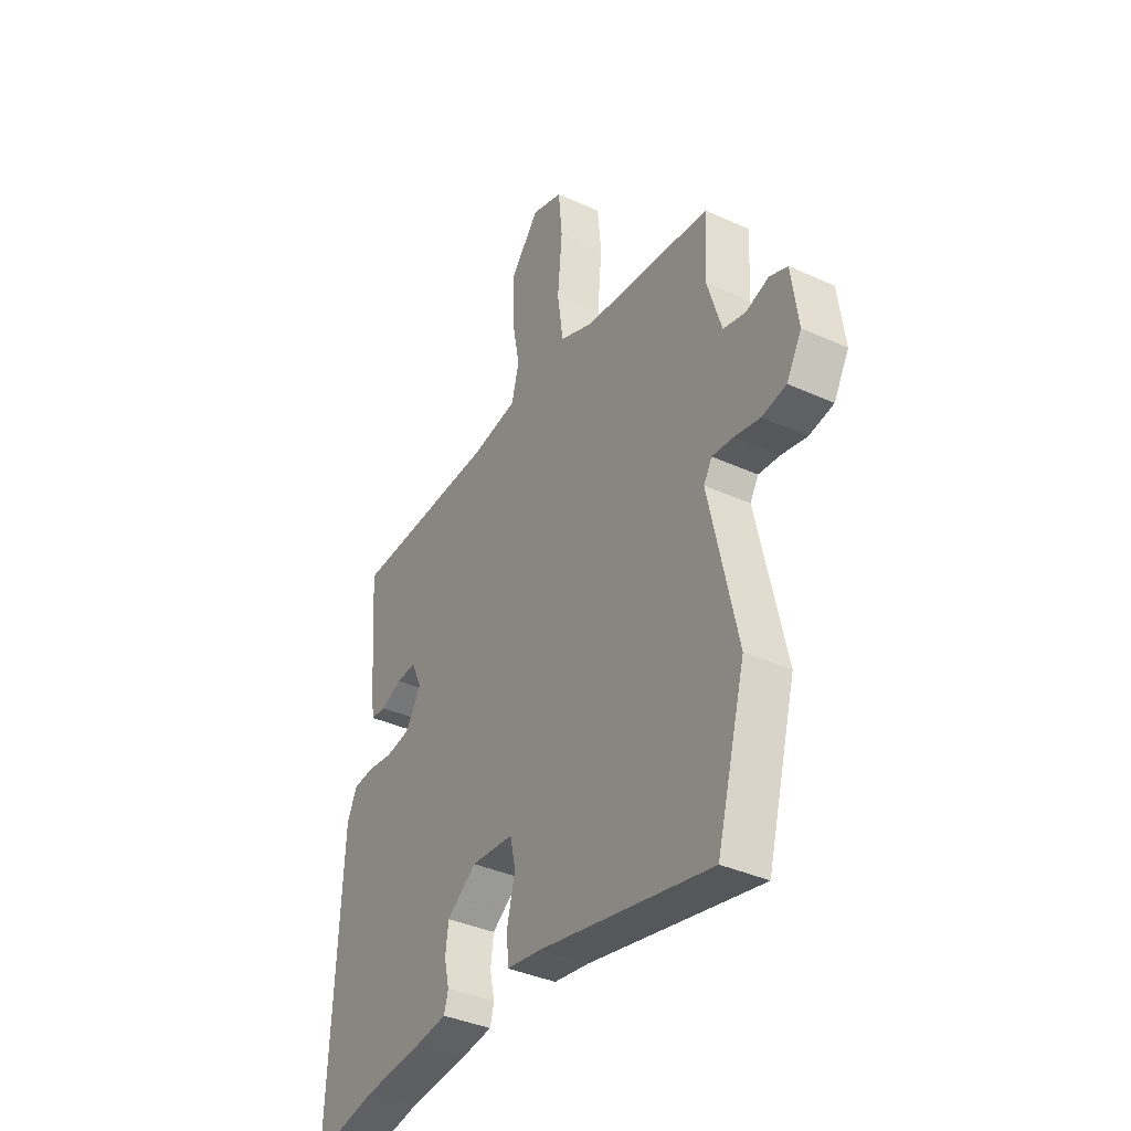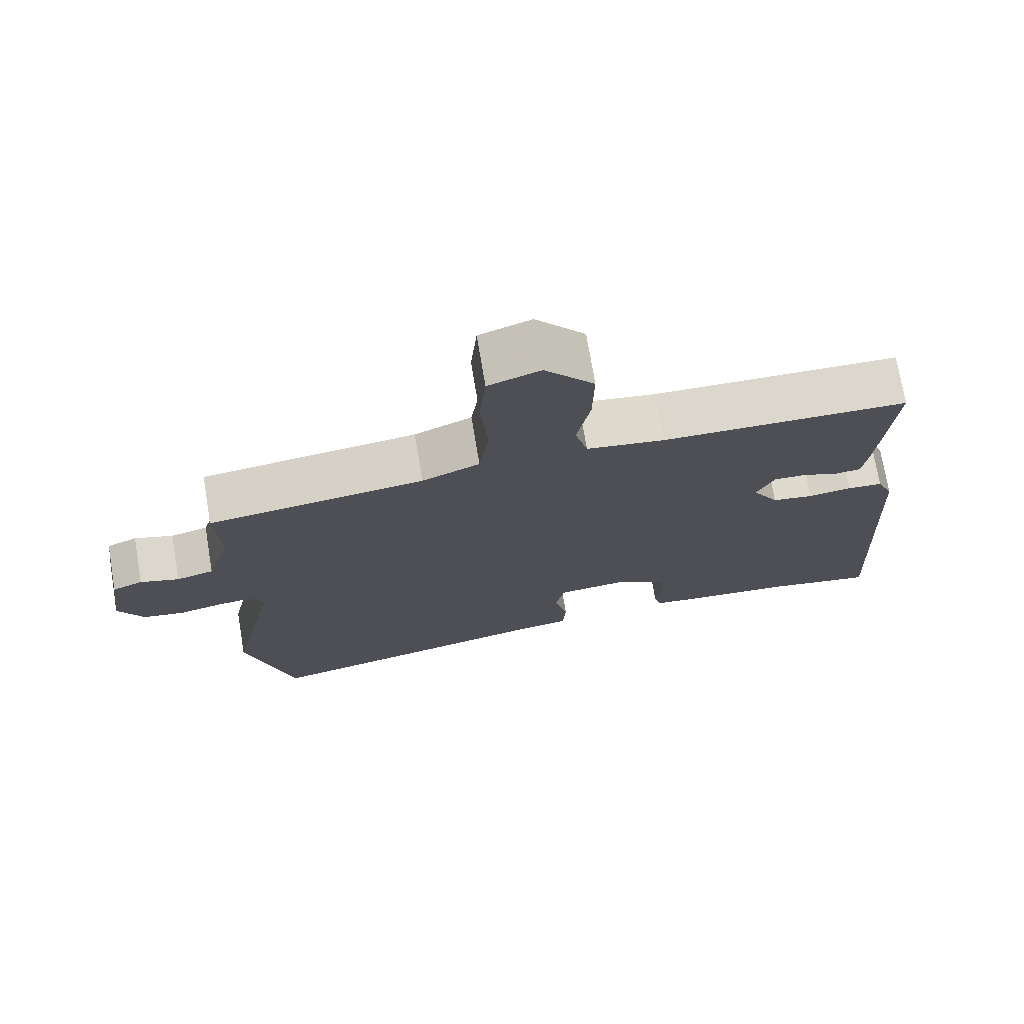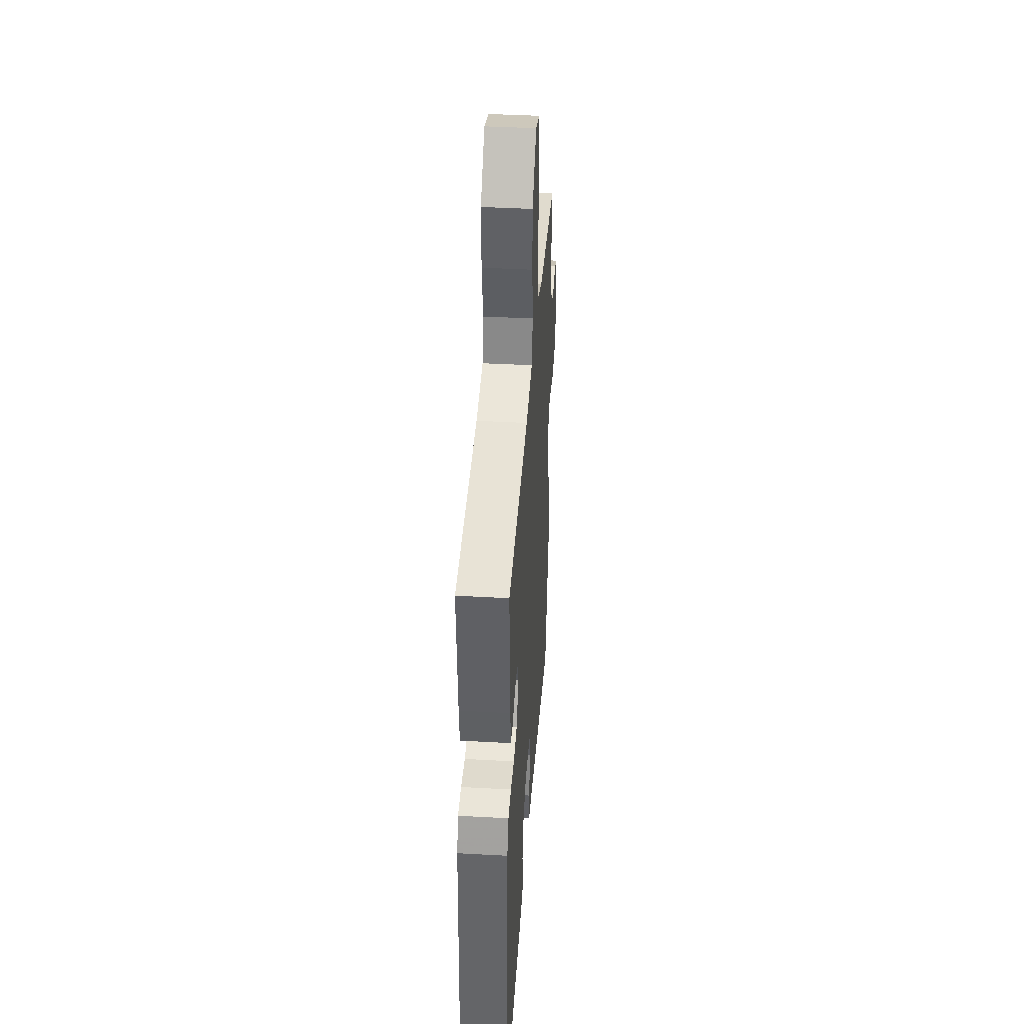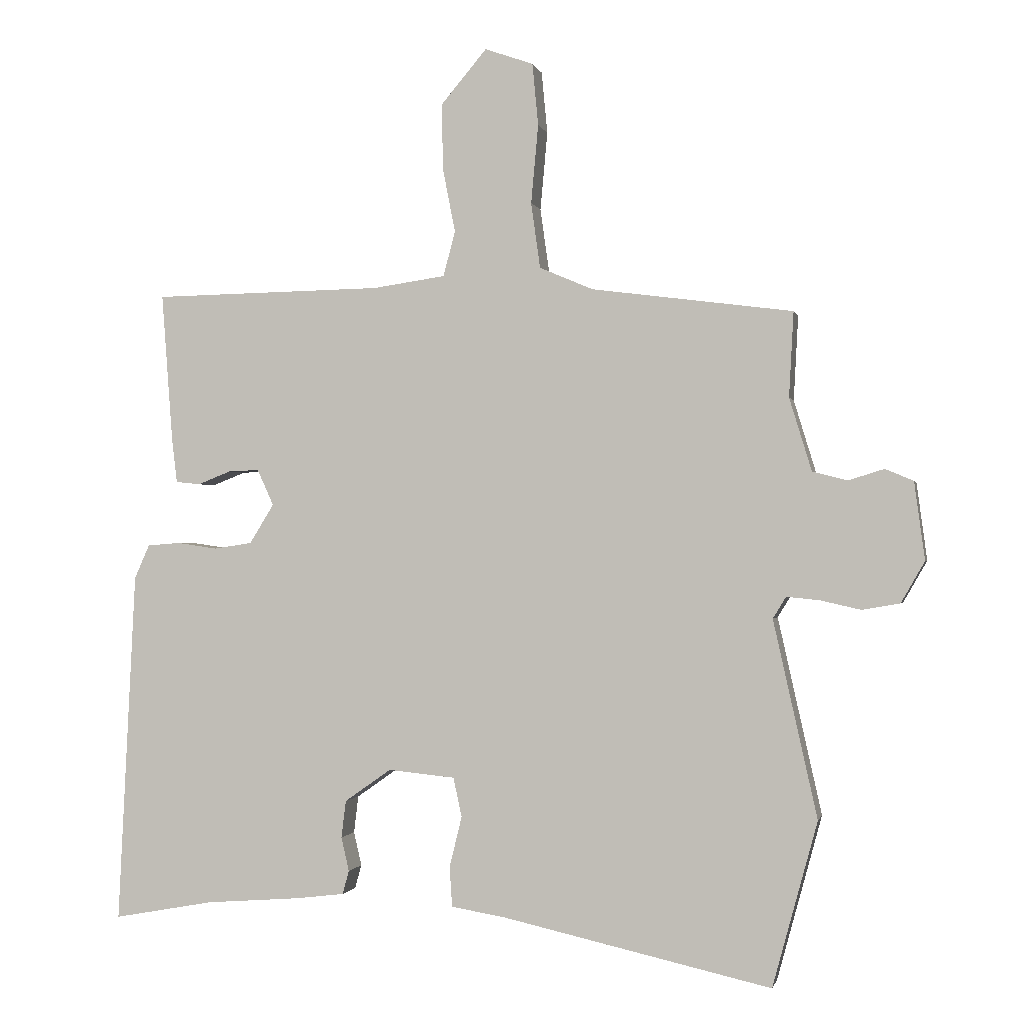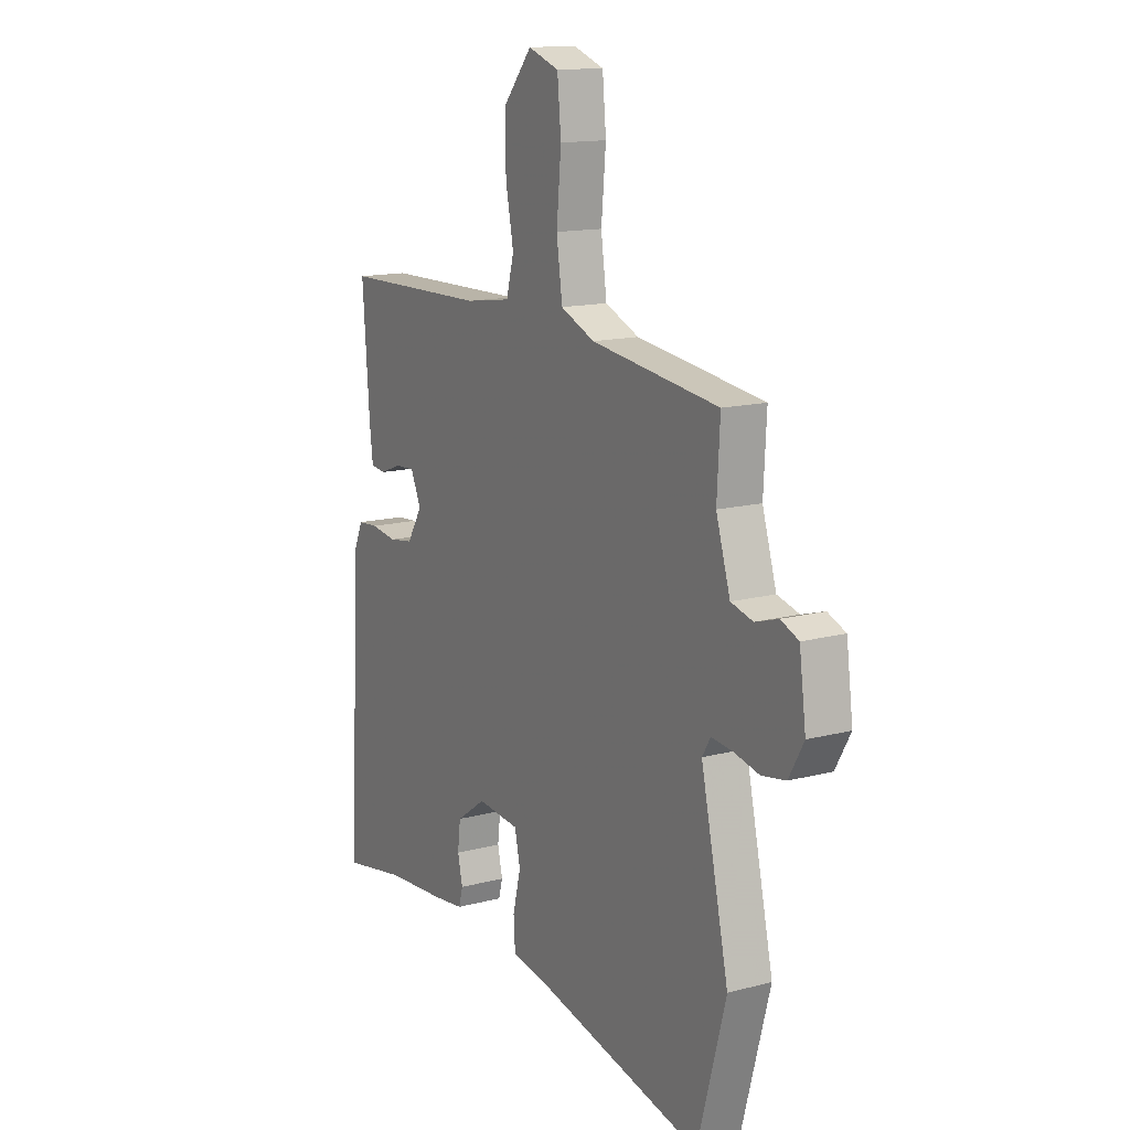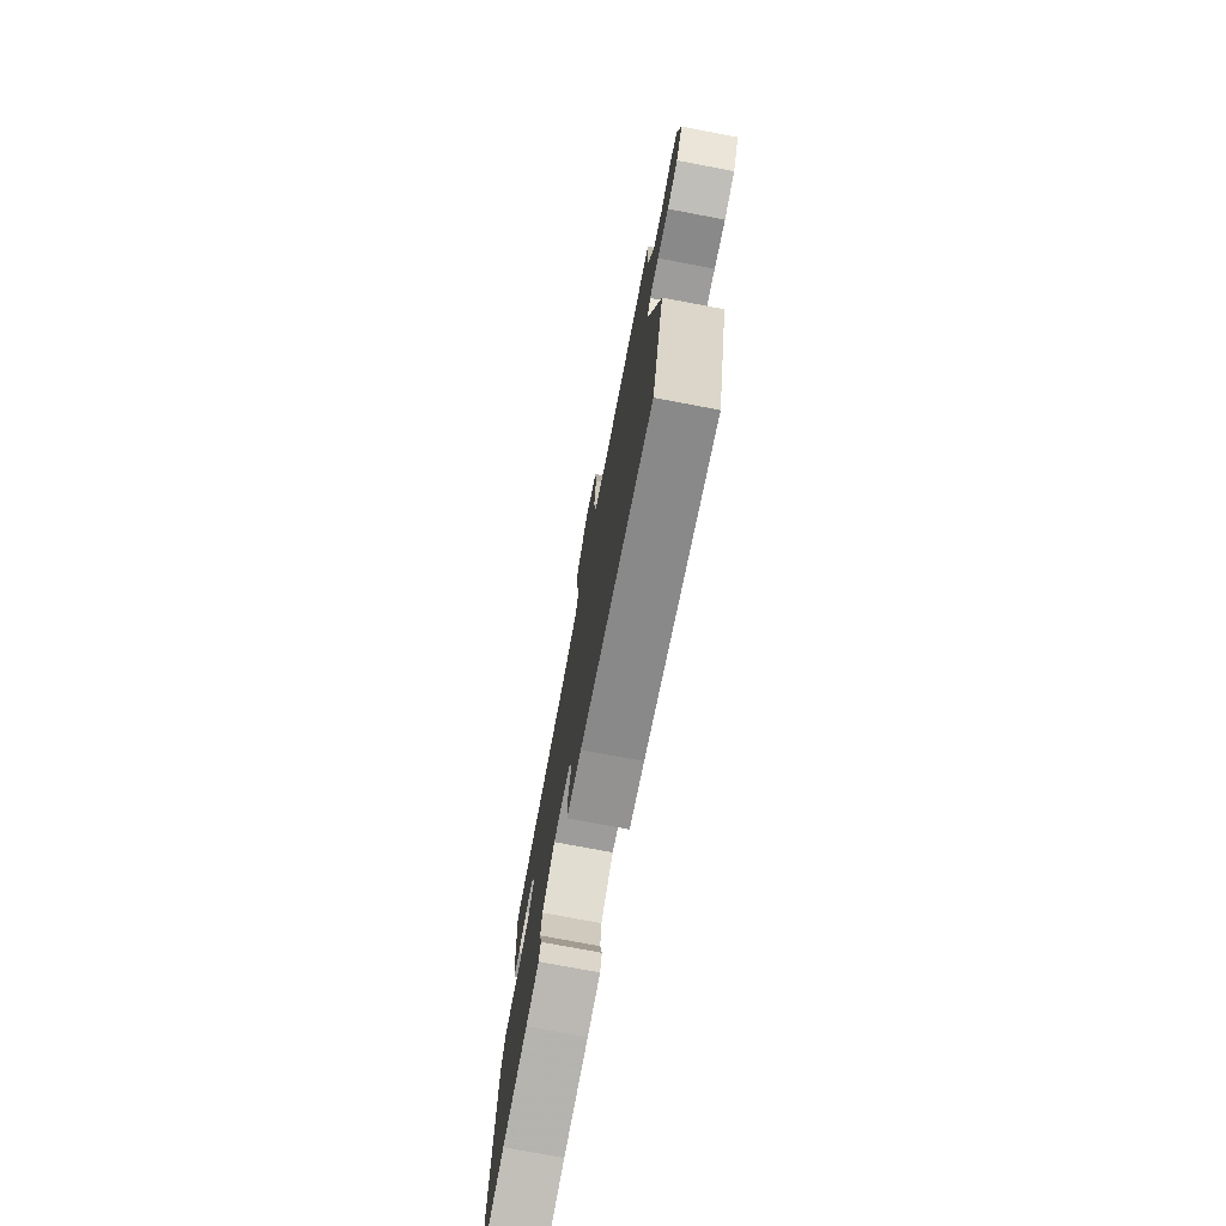
<metadata>
{"format":"obj","ext":"obj","renderer":"f3d","projection":"perspective","resolution":1024,"background":"white","views":[{"elev":-37.9,"azim":60.0,"up":"+Z"},{"elev":73.2,"azim":170.5,"up":"+Z"},{"elev":41.0,"azim":-86.1,"up":"+Z"},{"elev":-0.8,"azim":12.5,"up":"+Z"},{"elev":14.1,"azim":59.7,"up":"+Z"},{"elev":-75.9,"azim":79.3,"up":"+Z"}]}
</metadata>
<code>
v 0.511 0.07 0.432
v 0.504 0.07 0.302
v 0.538 0.07 0.191
v 0.591 0.07 0.177
v 0.646 0.07 0.194
v 0.689 0.07 0.176
v 0.705 0.07 0.057
v 0.669 0.07 -0.006
v 0.611 0.07 -0.016
v 0.549 0.07 -0.002
v 0.499 0.07 0.003
v 0.479 0.07 -0.03
v 0.546 0.07 -0.331
v 0.477 0.07 -0.584
v 0.067 0.07 -0.492
v -0.017 0.07 -0.478
v -0.021 0.07 -0.417
v -0.002 0.07 -0.339
v -0.015 0.07 -0.279
v -0.117 0.07 -0.269
v -0.188 0.07 -0.319
v -0.195 0.07 -0.376
v -0.183 0.07 -0.428
v -0.193 0.07 -0.464
v -0.268 0.07 -0.473
v -0.412 0.07 -0.484
v -0.565 0.07 -0.512
v -0.538 0.07 0.028
v -0.515 0.07 0.08
v -0.465 0.07 0.084
v -0.403 0.07 0.075
v -0.345 0.07 0.084
v -0.308 0.07 0.144
v -0.333 0.07 0.199
v -0.38 0.07 0.197
v -0.431 0.07 0.177
v -0.468 0.07 0.181
v -0.476 0.07 0.248
v -0.493 0.07 0.476
v -0.142 0.07 0.482
v -0.031 0.07 0.498
v -0.013 0.07 0.567
v -0.032 0.07 0.664
v -0.034 0.07 0.765
v 0.036 0.07 0.848
v 0.11 0.07 0.822
v 0.119 0.07 0.727
v 0.108 0.07 0.607
v 0.122 0.07 0.507
v 0.204 0.07 0.472
v 0.511 0 0.432
v 0.504 0 0.302
v 0.538 0 0.191
v 0.591 0 0.177
v 0.646 0 0.194
v 0.689 0 0.176
v 0.705 0 0.057
v 0.669 0 -0.006
v 0.611 0 -0.016
v 0.549 0 -0.002
v 0.499 0 0.003
v 0.479 0 -0.03
v 0.546 0 -0.331
v 0.477 0 -0.584
v 0.067 0 -0.492
v -0.017 0 -0.478
v -0.021 0 -0.417
v -0.002 0 -0.339
v -0.015 0 -0.279
v -0.117 0 -0.269
v -0.188 0 -0.319
v -0.195 0 -0.376
v -0.183 0 -0.428
v -0.193 0 -0.464
v -0.268 0 -0.473
v -0.412 0 -0.484
v -0.565 0 -0.512
v -0.538 0 0.028
v -0.515 0 0.08
v -0.465 0 0.084
v -0.403 0 0.075
v -0.345 0 0.084
v -0.308 0 0.144
v -0.333 0 0.199
v -0.38 0 0.197
v -0.431 0 0.177
v -0.468 0 0.181
v -0.476 0 0.248
v -0.493 0 0.476
v -0.142 0 0.482
v -0.031 0 0.498
v -0.013 0 0.567
v -0.032 0 0.664
v -0.034 0 0.765
v 0.036 0 0.848
v 0.11 0 0.822
v 0.119 0 0.727
v 0.108 0 0.607
v 0.122 0 0.507
v 0.204 0 0.472
f 45 46 47 48
f 45 48 49
f 42 43 44 45
f 42 45 49
f 41 42 49
f 40 41 49 50
f 35 36 37 38
f 34 35 38 39
f 28 29 30 31
f 26 27 28 31
f 26 31 32
f 25 26 32 33
f 22 23 24 25
f 21 22 25 33
f 15 16 17 18
f 15 18 19
f 12 13 14 15
f 11 12 15 19
f 7 8 9 10
f 7 10 11
f 4 5 6 7
f 3 4 7 11
f 2 3 11 19
f 34 39 40 50
f 33 34 50 1
f 20 21 33 1
f 1 2 19 20
f 98 97 96 95
f 99 98 95
f 95 94 93 92
f 99 95 92
f 99 92 91
f 100 99 91 90
f 88 87 86 85
f 89 88 85 84
f 81 80 79 78
f 81 78 77 76
f 82 81 76
f 83 82 76 75
f 75 74 73 72
f 83 75 72 71
f 68 67 66 65
f 69 68 65
f 65 64 63 62
f 69 65 62 61
f 60 59 58 57
f 61 60 57
f 57 56 55 54
f 61 57 54 53
f 69 61 53 52
f 100 90 89 84
f 51 100 84 83
f 51 83 71 70
f 70 69 52 51
f 1 51 52 2
f 2 52 53 3
f 3 53 54 4
f 4 54 55 5
f 5 55 56 6
f 6 56 57 7
f 7 57 58 8
f 8 58 59 9
f 9 59 60 10
f 10 60 61 11
f 11 61 62 12
f 12 62 63 13
f 13 63 64 14
f 14 64 65 15
f 15 65 66 16
f 16 66 67 17
f 17 67 68 18
f 18 68 69 19
f 19 69 70 20
f 20 70 71 21
f 21 71 72 22
f 22 72 73 23
f 23 73 74 24
f 24 74 75 25
f 25 75 76 26
f 26 76 77 27
f 27 77 78 28
f 28 78 79 29
f 29 79 80 30
f 30 80 81 31
f 31 81 82 32
f 32 82 83 33
f 33 83 84 34
f 34 84 85 35
f 35 85 86 36
f 36 86 87 37
f 37 87 88 38
f 38 88 89 39
f 39 89 90 40
f 40 90 91 41
f 41 91 92 42
f 42 92 93 43
f 43 93 94 44
f 44 94 95 45
f 45 95 96 46
f 46 96 97 47
f 47 97 98 48
f 48 98 99 49
f 49 99 100 50
f 50 100 51 1

</code>
